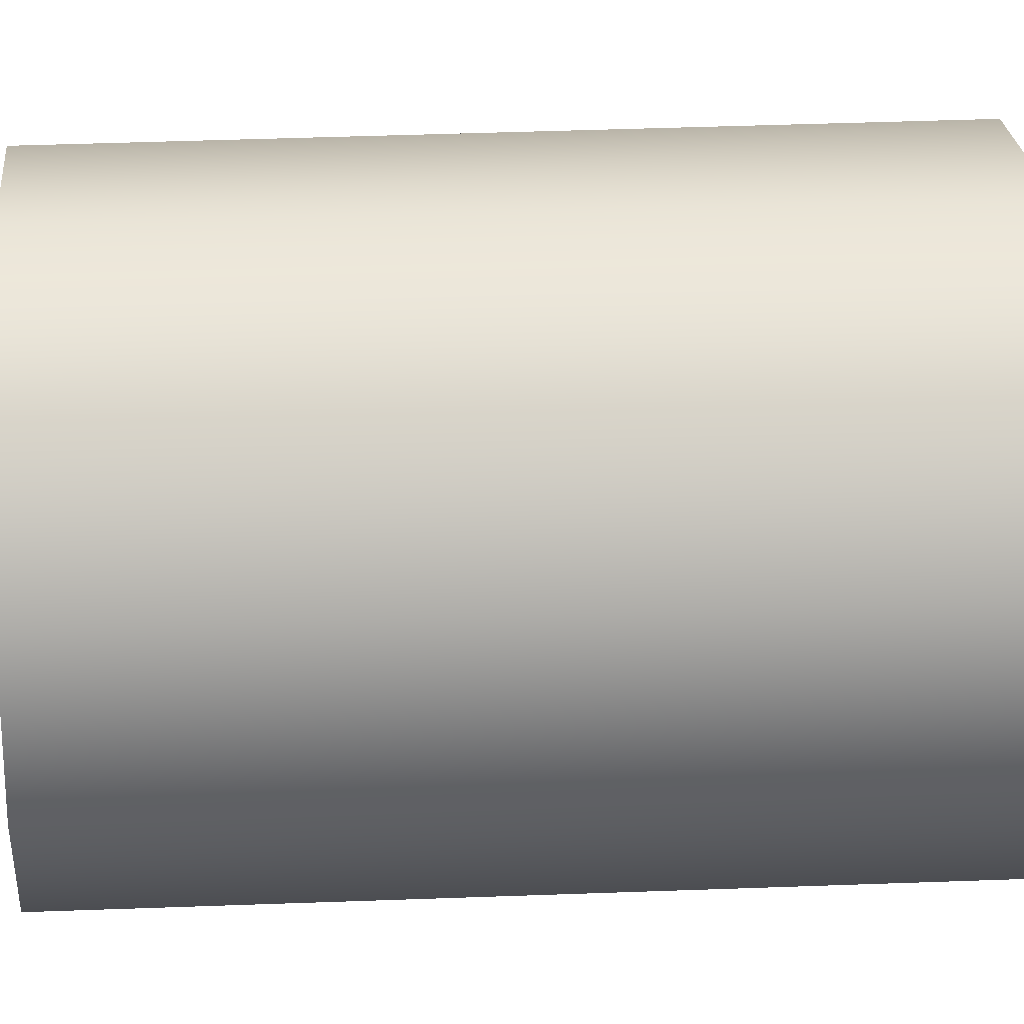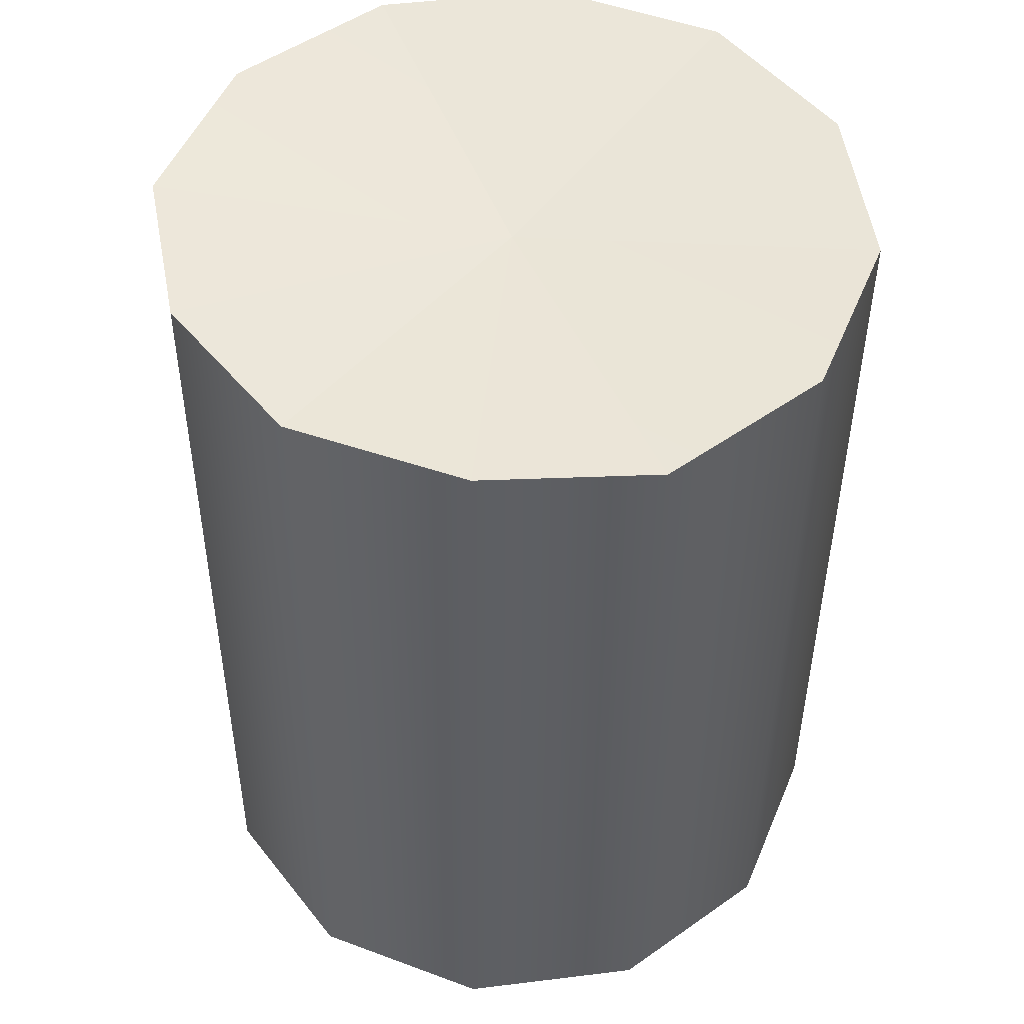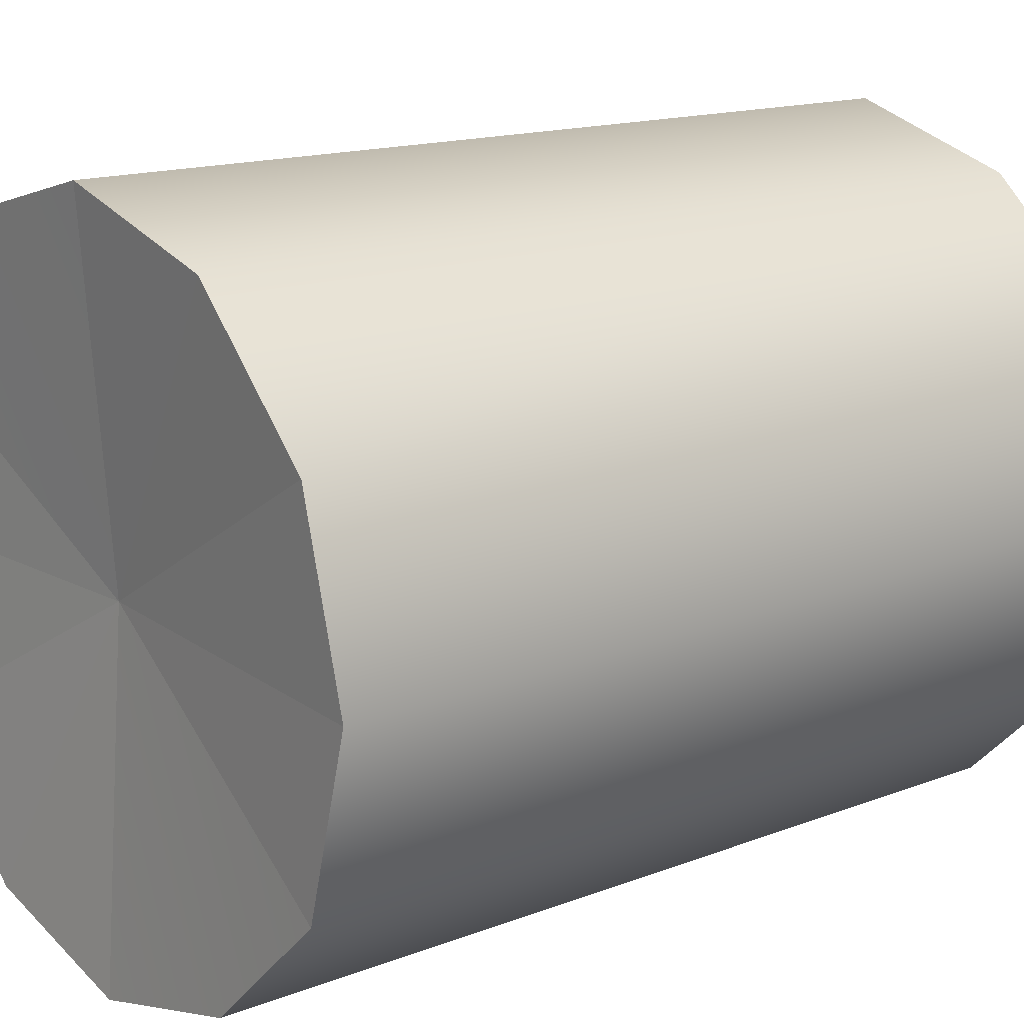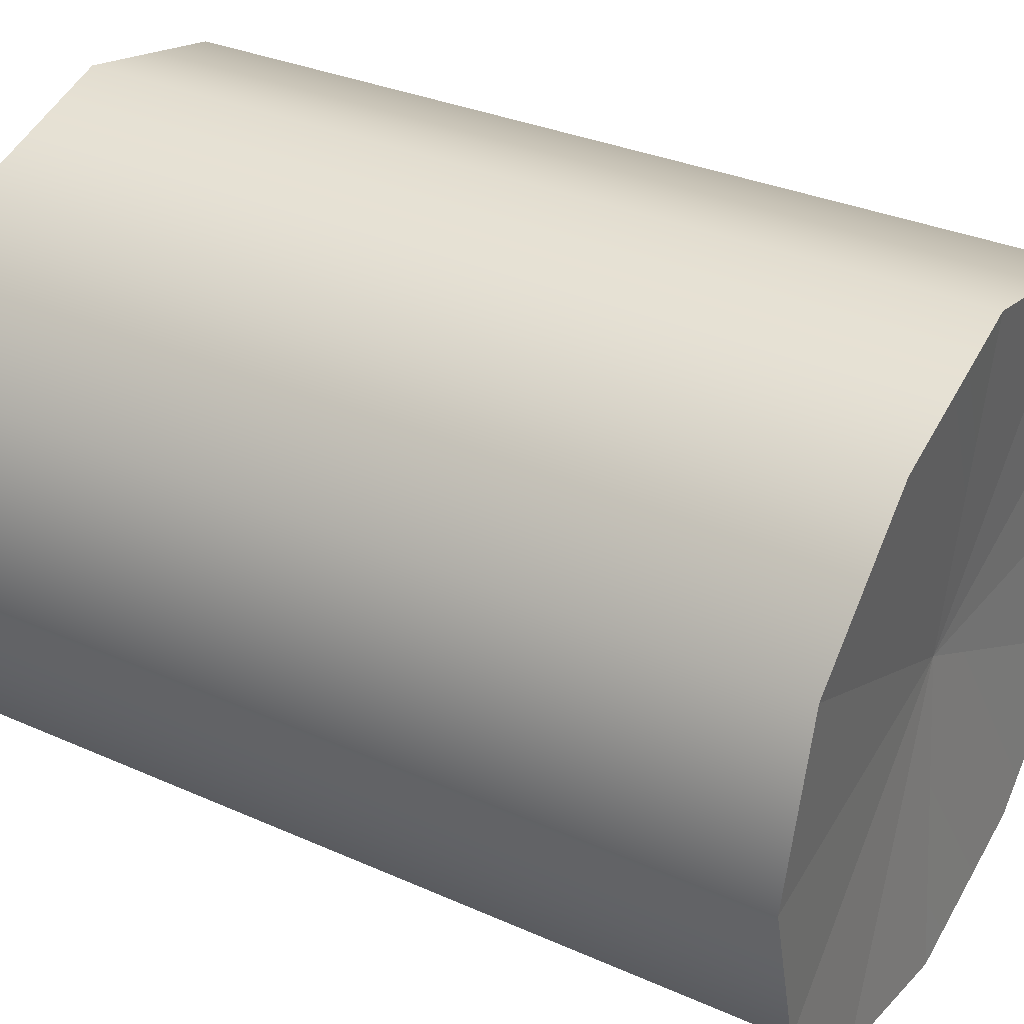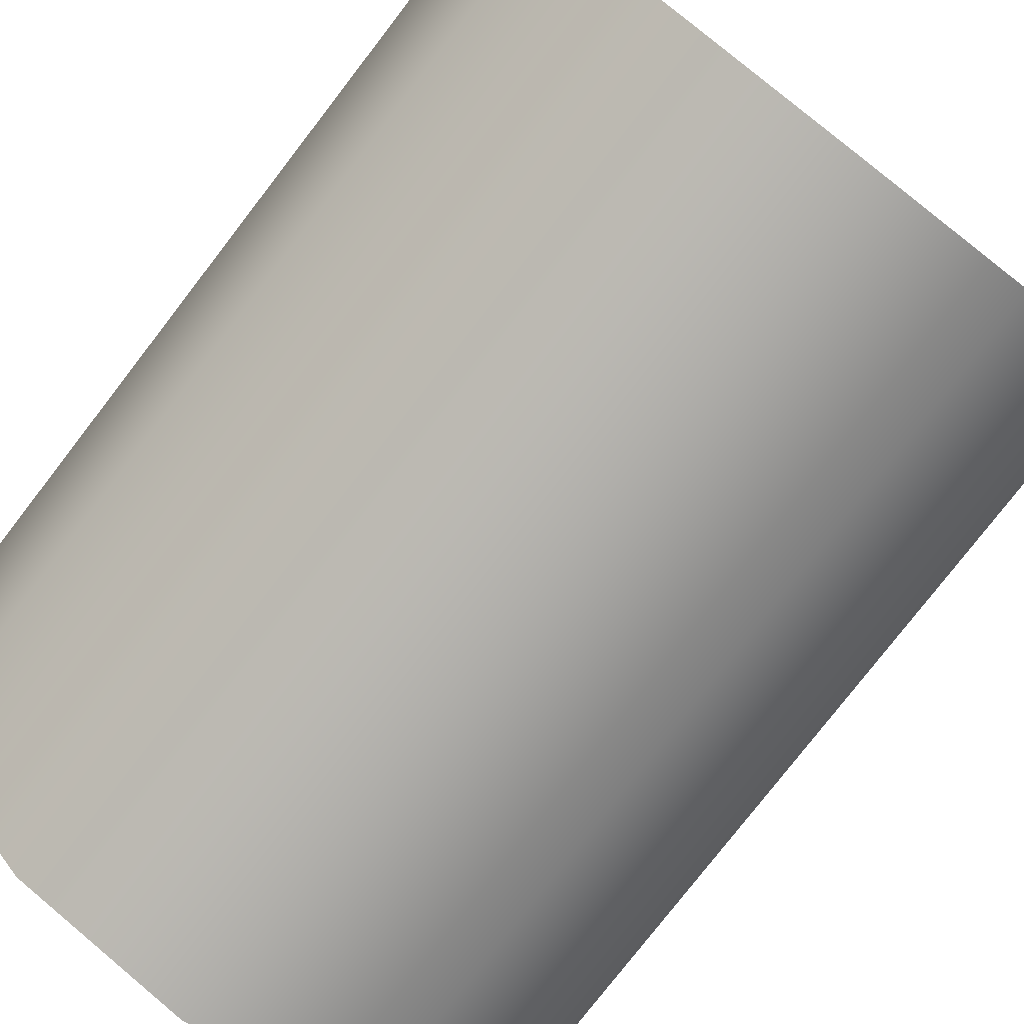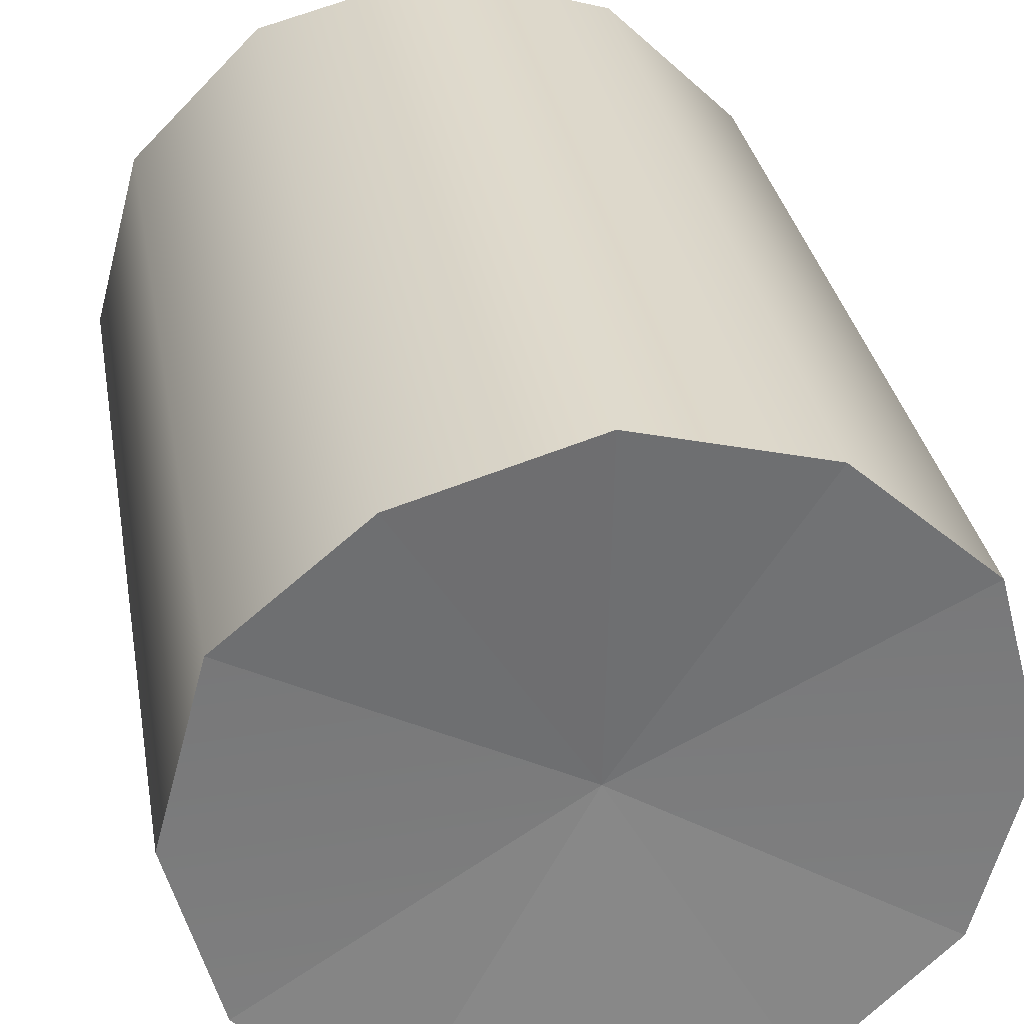
<metadata>
{"format":"obj","ext":"obj","renderer":"f3d","projection":"perspective","resolution":1024,"background":"white","views":[{"elev":13.4,"azim":-96.1,"up":"+Z"},{"elev":50.2,"azim":37.3,"up":"+Y"},{"elev":16.4,"azim":51.1,"up":"+Z"},{"elev":35.7,"azim":-59.6,"up":"+Z"},{"elev":-78.1,"azim":-37.7,"up":"+Z"},{"elev":31.7,"azim":170.2,"up":"+Z"}]}
</metadata>
<code>
o model_2562
v 0.3433 0.9928 0.1982
v 0.3964 0.9928 0
v 0 0.9645 0
v 0.3433 0.9928 -0.1982
v 0 0.0285 0
v 0 0 -0.3964
v 0.196 0 -0.3395
v 0.196 0.9955 0.3234
v 0.1982 0 0.3433
v 0.3433 0.00021 0.1982
v 0.3433 0.9928 0.1982
v 0.3964 0 1.379e-07
v 0.3964 0.9928 0
v 0 0.9928 0.3802
v 0 0 0.3964
v 0.1982 0 0.3433
v 0.196 0.9955 0.3234
v -0.1959 0.9928 0.3294
v -0.196 -0.002472 0.3395
v -0.3437 0.9926 0.1977
v -0.3433 0.00021 0.1982
v -0.3964 0.9928 0
v -0.3964 0 1.379e-07
v -0.3433 0.9928 -0.1982
v -0.3437 0.0004323 -0.1977
v -0.196 0.9955 -0.3395
v -0.1959 0 -0.3456
v 0 0.9928 -0.3964
v 0 0 -0.3964
v 0.1982 0.9928 -0.3433
v 0.196 0 -0.3395
v 0 0.0285 0
v 0.3433 0.00021 -0.1982
v 0.3964 0 1.379e-07
v 0.3433 0.9928 -0.1982
v 0.3433 0.00021 -0.1982
v 0.3433 0.00021 -0.1982
v 0 0.0285 0
v 0 0 0.3964
v -0.196 -0.002472 0.3395
v -0.3433 0.00021 0.1982
v 0 0.0285 0
v 0.3433 0.00021 0.1982
v 0.1982 0 0.3433
v 0 0.0285 0
v 0.1982 0 0.3433
v 0 0 0.3964
v -0.3437 0.0004323 -0.1977
v 0 0.0285 0
v -0.3964 0 1.379e-07
v -0.1959 0 -0.3456
v 0 0 -0.3964
v 0 0.0285 0
v 0 0.0285 0
v 0.3964 0 1.379e-07
v 0.3433 0.00021 0.1982
v -0.3964 0 1.379e-07
v 0 0.0285 0
v -0.3433 0.00021 0.1982
v -0.1959 0 -0.3456
v 0 0.0285 0
v -0.3437 0.0004323 -0.1977
v 0.3433 0.00021 -0.1982
v 0 0.9928 -0.3964
v 0 0.9645 0
v 0.1982 0.9928 -0.3433
v -0.3437 0.9926 0.1977
v 0 0.9645 0
v -0.3964 0.9928 0
v -0.3433 0.9928 -0.1982
v 0 0.9645 0
v -0.196 0.9955 -0.3395
v 0 0.9928 0.3802
v 0 0.9645 0
v -0.1959 0.9928 0.3294
v 0.1982 0.9928 -0.3433
v 0 0.9645 0
v 0.3433 0.9928 -0.1982
v -0.196 0.9955 -0.3395
v 0 0.9645 0
v 0 0.9928 -0.3964
v -0.3433 0.9928 -0.1982
v 0.3433 0.9928 0.1982
v 0 0.9645 0
v 0.196 0.9955 0.3234
v -0.1959 0.9928 0.3294
v 0 0.9645 0
v -0.3437 0.9926 0.1977
v 0.196 0.9955 0.3234
v 0 0.9645 0
v 0 0.9928 0.3802
g surface_000
f 89 90 91
f 86 87 88
f 83 84 85
f 79 80 81
f 76 77 78
f 73 74 75
f 70 71 72
f 64 65 66
f 60 61 62
f 57 58 59
f 54 55 56
f 51 52 53
f 48 49 50
f 45 46 47
f 42 43 44
f 32 33 34
f 82 69 68
f 67 68 69
f 5 7 63
f 5 6 7
f 41 38 40
f 38 39 40
f 13 37 35
f 13 12 37
f 11 12 13
f 11 10 12
f 8 10 11
f 8 9 10
f 35 36 31
f 35 31 30
f 30 31 29
f 30 29 28
f 28 29 27
f 28 27 26
f 26 27 25
f 26 25 24
f 24 25 23
f 24 23 22
f 22 23 21
f 22 21 20
f 20 21 19
f 20 19 18
f 18 19 15
f 18 15 14
f 14 15 16
f 14 16 17
f 4 3 2
f 1 2 3

</code>
